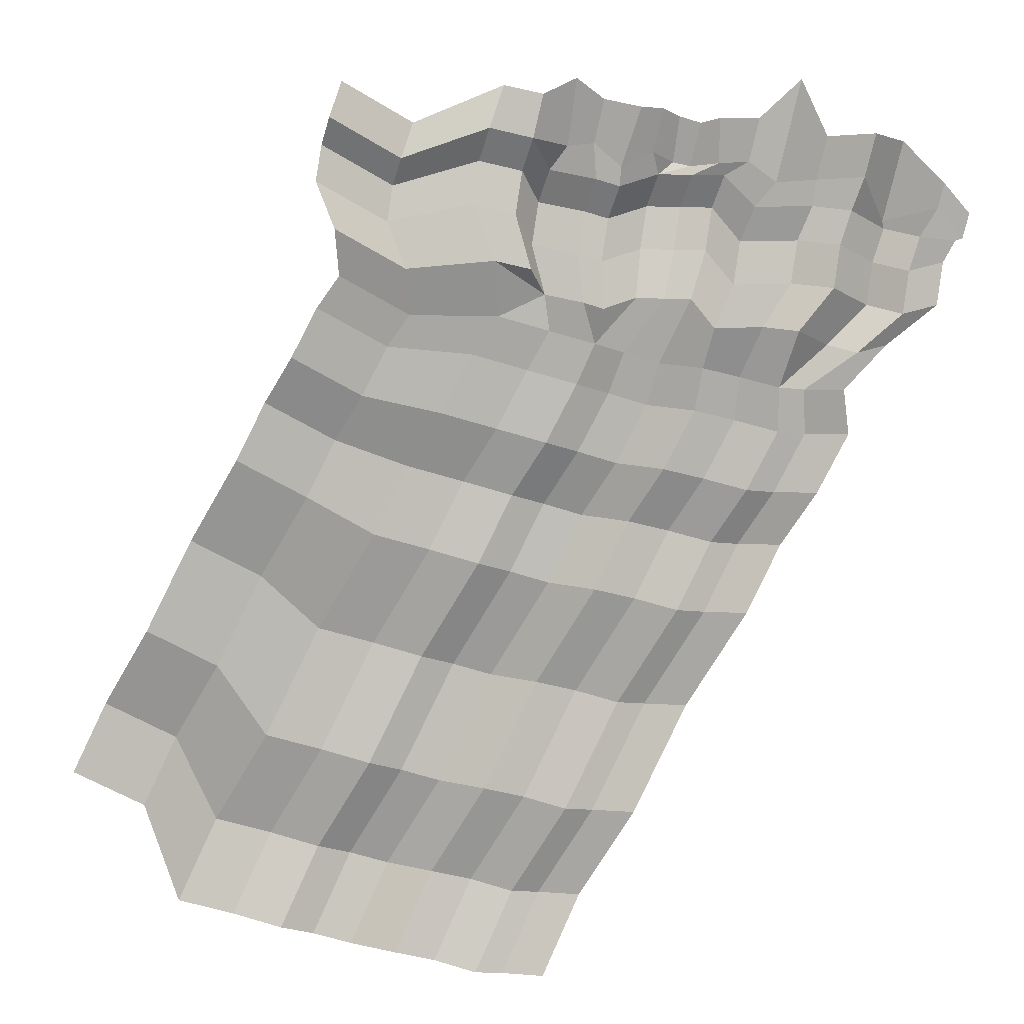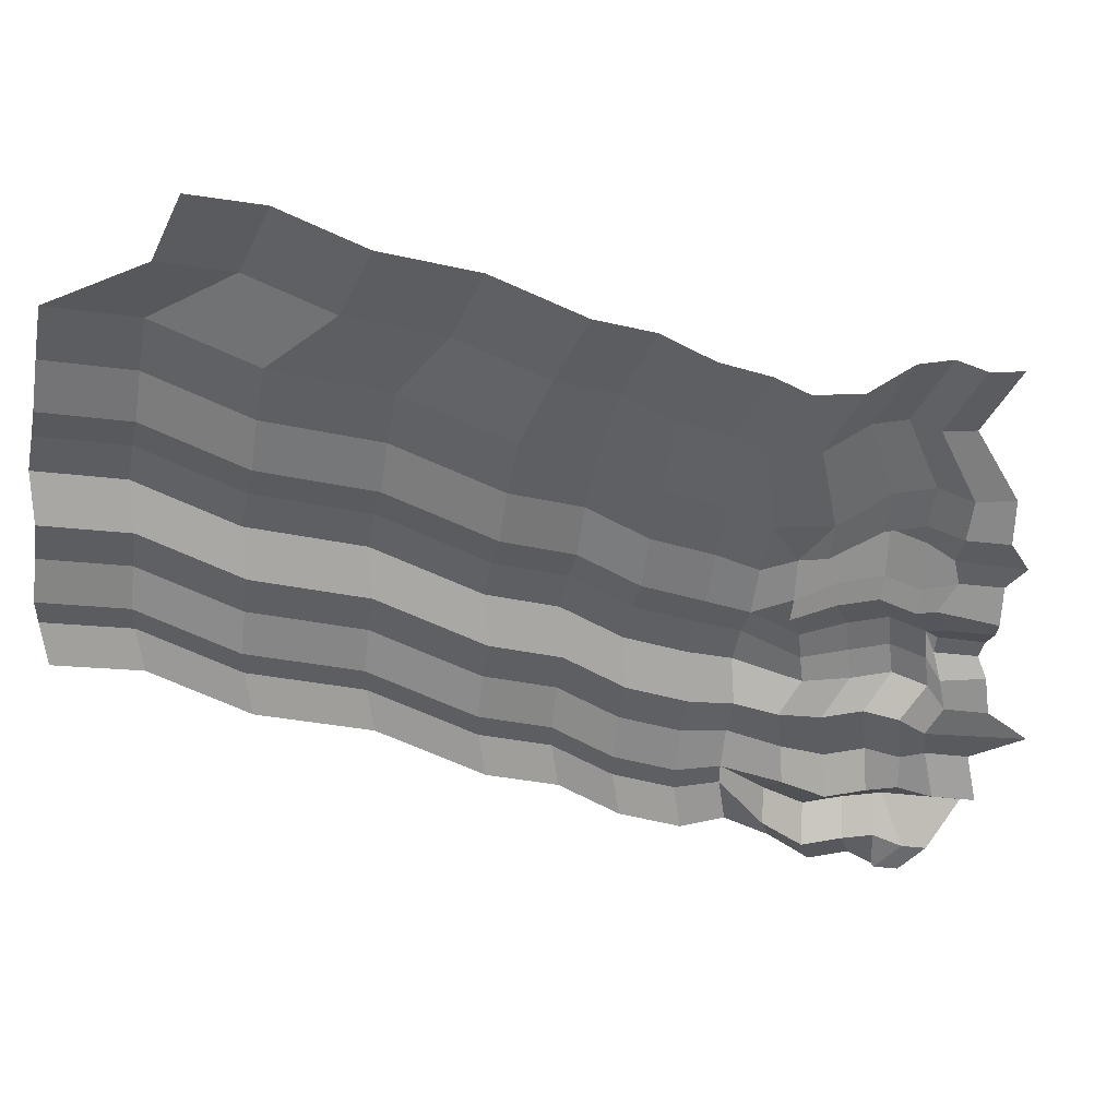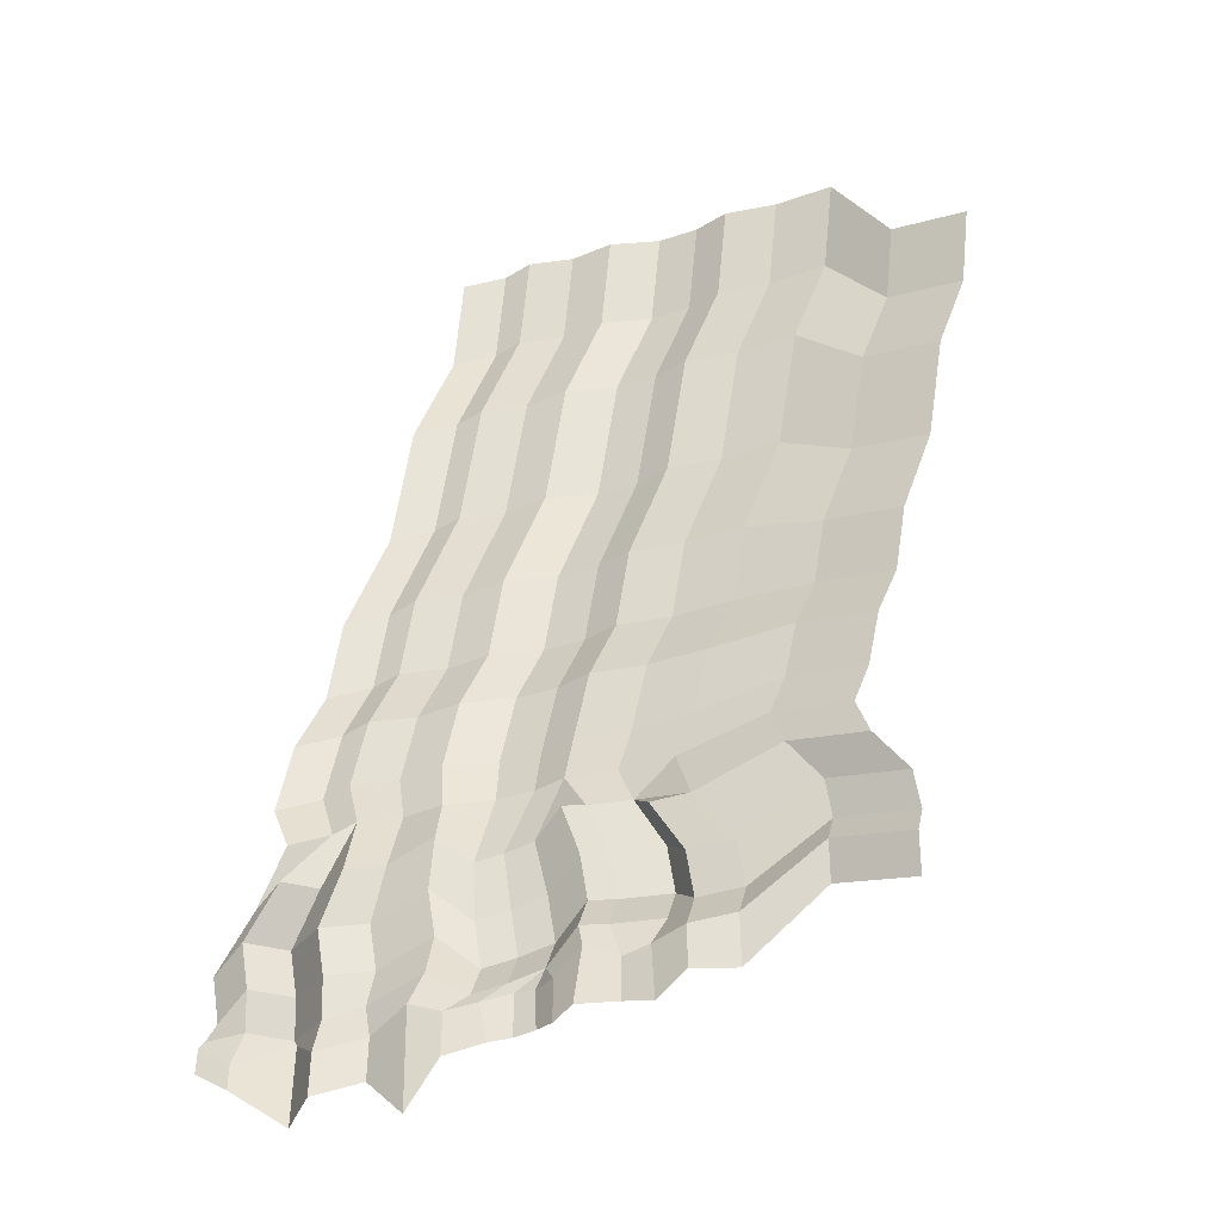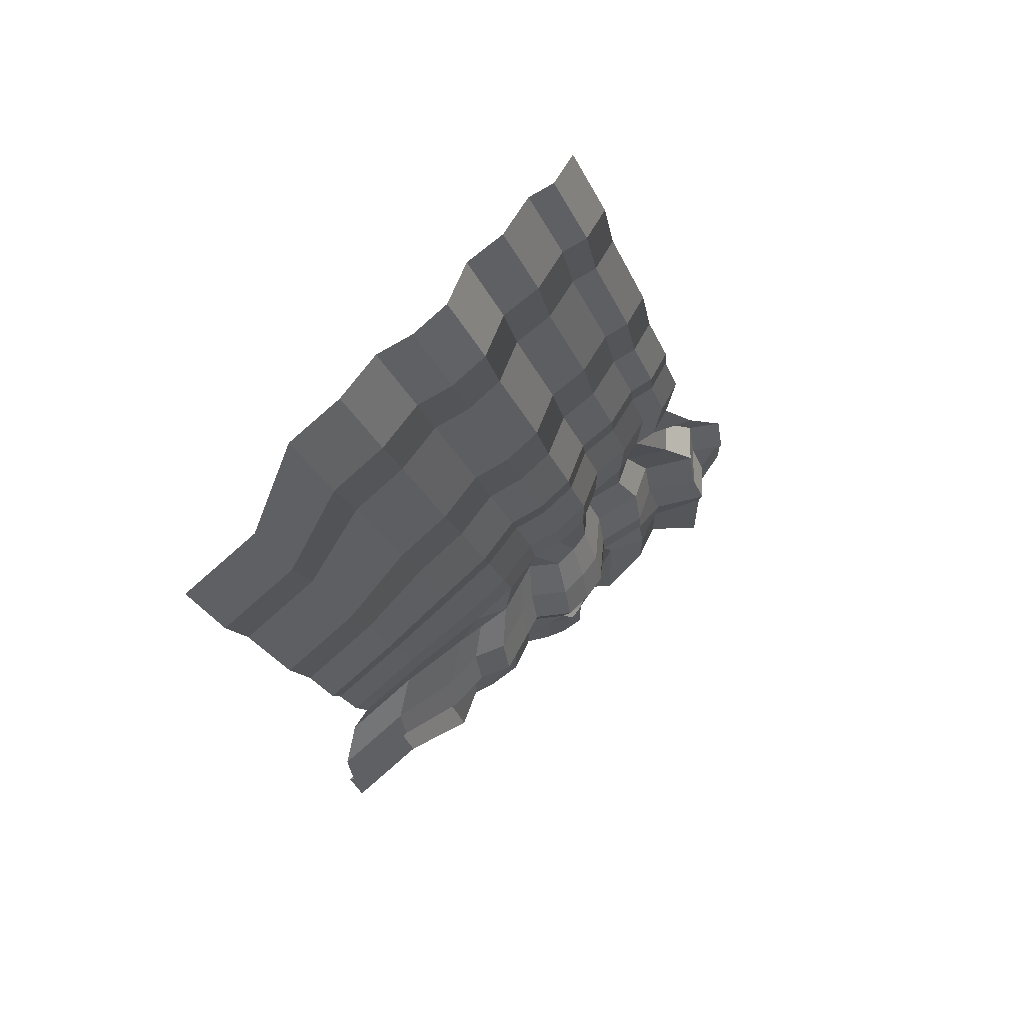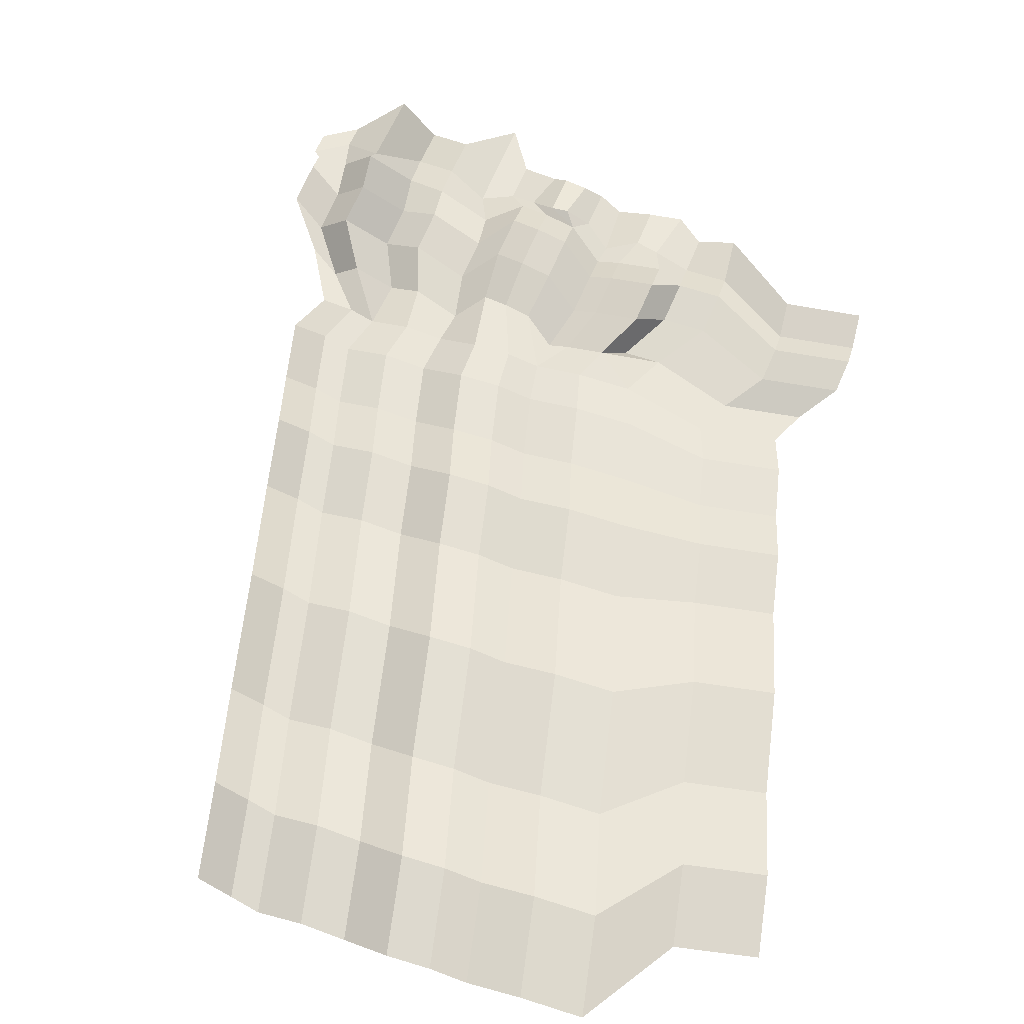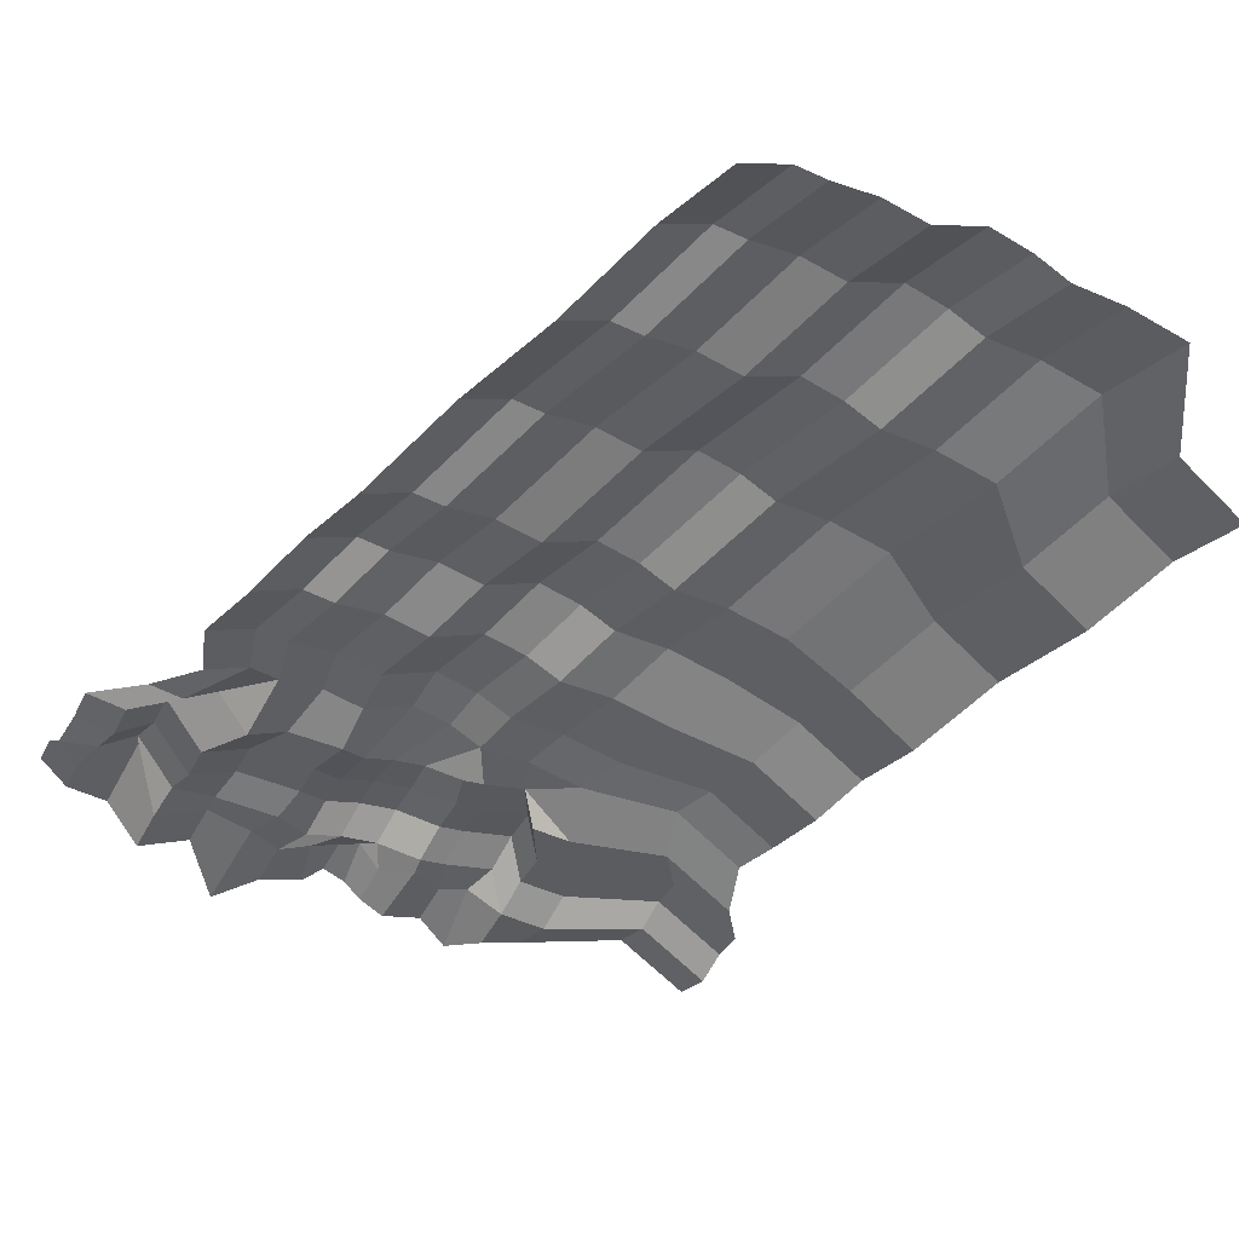
<metadata>
{"format":"obj","ext":"obj","renderer":"f3d","projection":"perspective","resolution":1024,"background":"white","views":[{"elev":-77.3,"azim":166.9,"up":"+Y"},{"elev":-53.0,"azim":83.5,"up":"+Y"},{"elev":-44.5,"azim":19.8,"up":"+Z"},{"elev":64.5,"azim":131.1,"up":"+Z"},{"elev":55.1,"azim":20.6,"up":"+Y"},{"elev":-48.7,"azim":-26.8,"up":"+Y"}]}
</metadata>
<code>
o Plane
v 4.16 5.515 -5.884
v 5.953 6.228 -5.83
v 4.16 5.515 -3.884
v 6.16 5.515 -3.884
v 2.87 5.634 -6.896
v 2.552 6.234 -3.856
v 1.436 6.118 -6.251
v 1.436 6.118 -4.251
v -0.2359 5.602 -6.325
v 0.01183 5.854 -3.529
v -1.264 6.247 -6.453
v -1.264 6.247 -4.453
v -2.082 6.726 -6.253
v -2.305 7.085 -4.172
v -3.094 6.988 -6.176
v -3.094 6.988 -4.176
v -3.845 6.371 -6.611
v -4.273 6.472 -4.627
v -5.534 6.053 -7.026
v -5.534 6.053 -5.026
v -6.945 6.182 -9.103
v -6.959 5.948 -4.418
v -8.805 6.795 -6.901
v -8.805 6.795 -4.901
v -10.81 6.118 -7.541
v -10.81 6.118 -5.541
v -12.4 7.923 -7.43
v -12.4 7.923 -3.699
v -14.48 6.623 -6.075
v -14.48 6.623 -4.917
v -15.94 6.623 -5.009
v -15.94 6.623 -3.851
v 4.292 6.126 -2.308
v 6.292 6.126 -2.308
v 3.096 6.567 -2.6
v 3.228 7.178 -1.024
v 0.9745 6.04 -2.713
v 1.107 6.65 -1.137
v -0.1254 5.768 -2.662
v 0.00726 6.378 -1.086
v -1.774 6.765 -3.52
v -1.642 7.375 -1.944
v -3.271 6.765 -3.826
v -3.138 7.375 -2.25
v -4.672 6.544 -4.154
v -4.539 7.154 -2.577
v -6.292 5.93 -3.133
v -6.034 6.038 -1.461
v -8.885 6.448 -3.728
v -8.627 6.556 -2.056
v -10.65 6.381 -3.937
v -10.46 5.772 -2.367
v -12.57 8.01 -3.369
v -12.37 7.401 -1.799
v -14.06 6.759 -3.471
v -13.87 6.149 -1.901
v -15.63 6.528 -3.68
v -15.44 7.007 -2.563
v 4.154 5.601 -0.3943
v 6.154 5.601 -0.3943
v 3.089 6.653 0.89
v 0.9682 6.125 0.7769
v -0.1317 5.853 0.8278
v -1.78 6.85 -0.03017
v -3.277 6.85 -0.3359
v -4.678 6.629 -0.6637
v -6.173 5.513 0.4526
v -8.766 6.031 -0.1422
v -10.6 5.247 -0.4531
v -12.51 6.876 0.115
v -14 5.625 0.01273
v -15.58 6.482 -0.6493
v 2.929 5.02 1.798
v 4.611 5.02 1.798
v 2.034 5.905 2.878
v 0.2501 5.461 2.782
v -0.6748 5.232 2.825
v -2.061 6.071 2.104
v -3.32 6.071 1.847
v -4.498 5.885 1.571
v -5.755 4.946 2.51
v -7.936 5.382 2.009
v -9.477 4.722 1.748
v -11.09 6.092 2.226
v -12.34 5.04 2.14
v -13.67 5.761 1.583
v -7.502 5.651 4.518
v -5.746 5.426 4.462
v -7.772 5.655 6.513
v -5.849 5.408 6.452
v -3.811 6.207 4.807
v -3.73 6.263 6.83
v -9.337 5.299 4.521
v -9.782 5.269 6.516
v -2.116 6.058 4.666
v -1.874 6.1 6.676
v -0.6956 5.566 4.509
v -0.318 5.562 6.504
v 1.444 5.777 4.438
v 2.025 5.793 6.426
v 3.865 5.566 4.279
v 4.676 5.562 6.252
v -10.5 5.546 4.391
v -11.06 5.539 6.374
v -12.2 5.052 3.916
v -12.92 4.999 5.854
v -7.014 5.327 9.429
v -5.091 5.081 9.368
v -2.971 5.935 9.746
v -9.024 4.941 9.432
v -1.115 5.773 9.592
v 0.4406 5.234 9.419
v 2.784 5.465 9.342
v 5.435 5.234 9.168
v -10.3 5.211 9.29
v -12.16 4.671 8.77
v -6.079 5.873 12.29
v -4.157 5.627 12.23
v -2.037 6.481 12.61
v -8.09 5.487 12.3
v -0.1814 6.319 12.46
v 1.375 5.78 12.29
v 3.718 6.011 12.21
v 6.369 5.78 12.03
v -9.366 5.757 12.16
v -11.22 5.217 11.64
v -5.265 5.218 15.66
v -3.342 4.971 15.6
v -1.222 5.826 15.98
v -7.275 4.832 15.66
v 0.6336 5.663 15.82
v 2.19 5.125 15.65
v 4.533 5.356 15.57
v 7.184 5.125 15.4
v -8.551 5.102 15.52
v -10.41 4.562 15
v -3.689 5.764 20.78
v -1.766 5.517 20.72
v 0.3533 6.372 21.1
v -5.699 5.378 20.78
v 2.209 6.209 20.94
v 3.765 5.67 20.77
v 6.108 5.901 20.69
v 8.759 5.671 20.52
v -6.975 5.648 20.64
v -8.833 5.108 20.12
v -2.412 4.671 26.1
v -0.4894 4.425 26.04
v 1.63 5.28 26.42
v -4.423 4.286 26.1
v 3.486 5.117 26.26
v 5.042 4.578 26.09
v 7.385 4.809 26.01
v 10.04 4.578 25.84
v -5.698 4.556 25.96
v -7.556 4.015 25.44
v -0.9288 5.217 30.9
v 0.9942 4.971 30.83
v 3.114 5.826 31.21
v -2.939 4.832 30.9
v 4.969 5.663 31.06
v 6.525 5.124 30.89
v 8.869 5.355 30.81
v 11.52 5.124 30.63
v -4.215 5.102 30.76
v -6.073 4.561 30.24
v -0.07087 4.016 34.83
v 1.852 3.77 34.77
v 3.972 4.625 35.14
v -2.081 3.63 34.83
v 5.827 4.462 34.99
v 7.383 3.923 34.82
v 9.726 4.154 34.74
v 12.38 3.923 34.57
v -3.357 3.901 34.69
v -5.215 3.36 34.17
v 9.54 5.795 -3.317
v 9.712 5.203 -1.7
v 9.822 5.71 -0.3899
v 9.706 5.274 1.201
v 8.424 4.791 3.022
v 7.804 5.245 5.085
v 8.478 5.241 6.725
v 9.109 4.969 9.148
v 9.885 5.423 11.53
v 10.56 4.878 14.33
v 11.87 5.332 18.58
v 12.93 4.424 23
v 14.17 4.878 26.99
v 14.88 3.879 30.26
v 12.99 5.116 -4.422
v 13.17 4.524 -2.805
v 13.28 5.031 -1.495
v 13.16 4.595 0.09594
v 11.88 4.112 1.918
v 11.26 4.566 3.98
v 11.93 4.562 5.62
v 12.56 4.29 8.044
v 13.34 4.744 10.43
v 14.02 4.199 13.22
v 15.33 4.653 17.48
v 16.39 3.745 21.9
v 17.62 4.199 25.89
v 18.33 3.201 29.15
f 2 1 3
f 2 3 4
f 3 1 5
f 3 5 6
f 6 5 7
f 6 7 8
f 8 7 9
f 8 9 10
f 10 9 11
f 10 11 12
f 12 11 13
f 12 13 14
f 14 13 15
f 14 15 16
f 16 15 17
f 16 17 18
f 18 17 19
f 18 19 20
f 20 19 21
f 20 21 22
f 22 21 23
f 22 23 24
f 24 23 25
f 24 25 26
f 26 25 27
f 26 27 28
f 28 27 29
f 28 29 30
f 30 29 31
f 30 31 32
f 4 3 33
f 4 33 34
f 33 3 35
f 33 35 36
f 36 35 37
f 36 37 38
f 38 37 39
f 38 39 40
f 40 39 41
f 40 41 42
f 42 41 43
f 42 43 44
f 44 43 45
f 44 45 46
f 46 45 47
f 46 47 48
f 48 47 49
f 48 49 50
f 50 49 51
f 50 51 52
f 52 51 53
f 52 53 54
f 54 53 55
f 54 55 56
f 56 55 57
f 56 57 58
f 24 49 47
f 24 47 22
f 26 51 49
f 26 49 24
f 28 53 51
f 28 51 26
f 30 55 53
f 30 53 28
f 32 57 55
f 32 55 30
f 22 47 45
f 22 45 20
f 20 45 43
f 20 43 18
f 18 43 41
f 18 41 16
f 16 41 14
f 14 41 12
f 12 41 39
f 12 39 10
f 10 39 37
f 10 37 8
f 8 37 35
f 8 35 6
f 6 35 3
f 54 56 71
f 54 71 70
f 50 52 69
f 50 69 68
f 46 48 67
f 46 67 66
f 42 44 65
f 42 65 64
f 38 40 63
f 38 63 62
f 33 36 61
f 33 61 59
f 34 33 59
f 34 59 60
f 56 58 72
f 56 72 71
f 52 54 70
f 52 70 69
f 48 50 68
f 48 68 67
f 44 46 66
f 44 66 65
f 40 42 64
f 40 64 63
f 36 38 62
f 36 62 61
f 71 72 86
f 71 86 85
f 65 66 80
f 65 80 79
f 60 59 73
f 60 73 74
f 66 67 81
f 66 81 80
f 59 61 75
f 59 75 73
f 67 68 82
f 67 82 81
f 61 62 76
f 61 76 75
f 68 69 83
f 68 83 82
f 62 63 77
f 62 77 76
f 69 70 84
f 69 84 83
f 63 64 78
f 63 78 77
f 70 71 85
f 70 85 84
f 64 65 79
f 64 79 78
f 88 87 89
f 88 89 90
f 88 90 92
f 88 92 91
f 89 87 93
f 89 93 94
f 91 92 96
f 91 96 95
f 95 96 98
f 95 98 97
f 97 98 100
f 97 100 99
f 99 100 102
f 99 102 101
f 94 93 103
f 94 103 104
f 104 103 105
f 104 105 106
f 86 105 103
f 86 103 85
f 85 103 93
f 85 93 84
f 84 93 83
f 83 93 87
f 83 87 82
f 82 87 88
f 82 88 81
f 81 88 91
f 81 91 80
f 80 91 95
f 80 95 79
f 79 95 97
f 79 97 78
f 77 78 97
f 77 97 76
f 76 97 99
f 76 99 75
f 75 99 101
f 75 101 74
f 73 75 74
f 90 89 107
f 90 107 108
f 102 100 113
f 102 113 114
f 98 96 111
f 98 111 112
f 104 106 116
f 104 116 115
f 89 94 110
f 89 110 107
f 100 98 112
f 100 112 113
f 96 92 109
f 96 109 111
f 92 90 108
f 92 108 109
f 94 104 115
f 94 115 110
f 111 109 119
f 111 119 121
f 112 111 121
f 112 121 122
f 113 112 122
f 113 122 123
f 114 113 123
f 114 123 124
f 108 107 117
f 108 117 118
f 110 115 125
f 110 125 120
f 109 108 118
f 109 118 119
f 115 116 126
f 115 126 125
f 107 110 120
f 107 120 117
f 121 119 129
f 121 129 131
f 122 121 131
f 122 131 132
f 123 122 132
f 123 132 133
f 124 123 133
f 124 133 134
f 118 117 127
f 118 127 128
f 120 125 135
f 120 135 130
f 119 118 128
f 119 128 129
f 125 126 136
f 125 136 135
f 117 120 130
f 117 130 127
f 135 136 146
f 135 146 145
f 127 130 140
f 127 140 137
f 131 129 139
f 131 139 141
f 132 131 141
f 132 141 142
f 133 132 142
f 133 142 143
f 134 133 143
f 134 143 144
f 128 127 137
f 128 137 138
f 130 135 145
f 130 145 140
f 129 128 138
f 129 138 139
f 145 146 156
f 145 156 155
f 137 140 150
f 137 150 147
f 141 139 149
f 141 149 151
f 142 141 151
f 142 151 152
f 143 142 152
f 143 152 153
f 144 143 153
f 144 153 154
f 138 137 147
f 138 147 148
f 140 145 155
f 140 155 150
f 139 138 148
f 139 148 149
f 150 155 165
f 150 165 160
f 149 148 158
f 149 158 159
f 155 156 166
f 155 166 165
f 147 150 160
f 147 160 157
f 151 149 159
f 151 159 161
f 152 151 161
f 152 161 162
f 153 152 162
f 153 162 163
f 154 153 163
f 154 163 164
f 148 147 157
f 148 157 158
f 160 165 175
f 160 175 170
f 159 158 168
f 159 168 169
f 165 166 176
f 165 176 175
f 157 160 170
f 157 170 167
f 161 159 169
f 161 169 171
f 162 161 171
f 162 171 172
f 163 162 172
f 163 172 173
f 164 163 173
f 164 173 174
f 158 157 167
f 158 167 168
f 4 34 179
f 4 179 178
f 101 102 183
f 101 183 182
f 34 60 180
f 34 180 179
f 74 101 182
f 74 182 181
f 102 114 184
f 102 184 183
f 134 144 187
f 134 187 186
f 60 74 181
f 60 181 180
f 144 154 188
f 144 188 187
f 114 124 185
f 114 185 184
f 2 4 178
f 2 178 177
f 124 134 186
f 124 186 185
f 154 164 189
f 154 189 188
f 164 174 190
f 164 190 189
f 189 190 204
f 189 204 203
f 183 184 198
f 183 198 197
f 177 178 192
f 177 192 191
f 184 185 199
f 184 199 198
f 178 179 193
f 178 193 192
f 185 186 200
f 185 200 199
f 179 180 194
f 179 194 193
f 186 187 201
f 186 201 200
f 180 181 195
f 180 195 194
f 187 188 202
f 187 202 201
f 182 183 197
f 182 197 196
f 188 189 203
f 188 203 202
f 181 182 196
f 181 196 195

</code>
